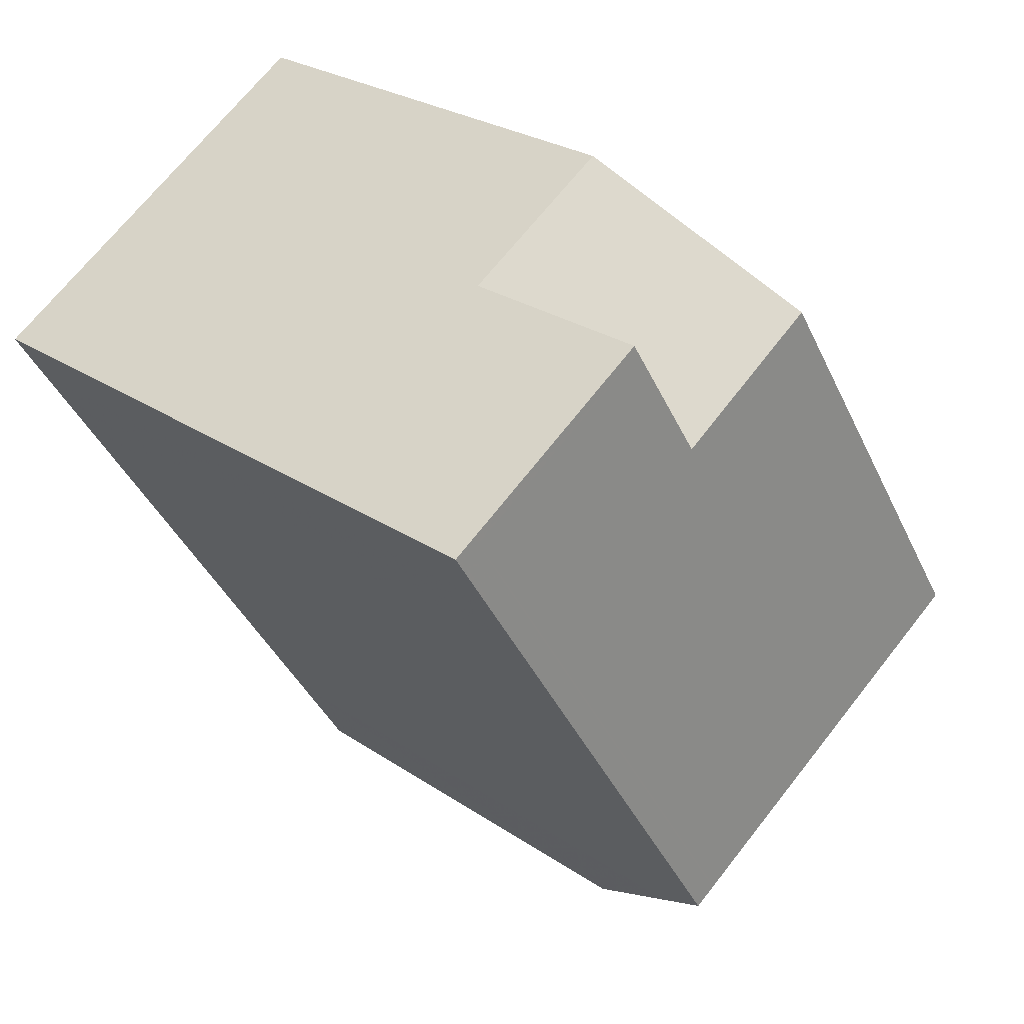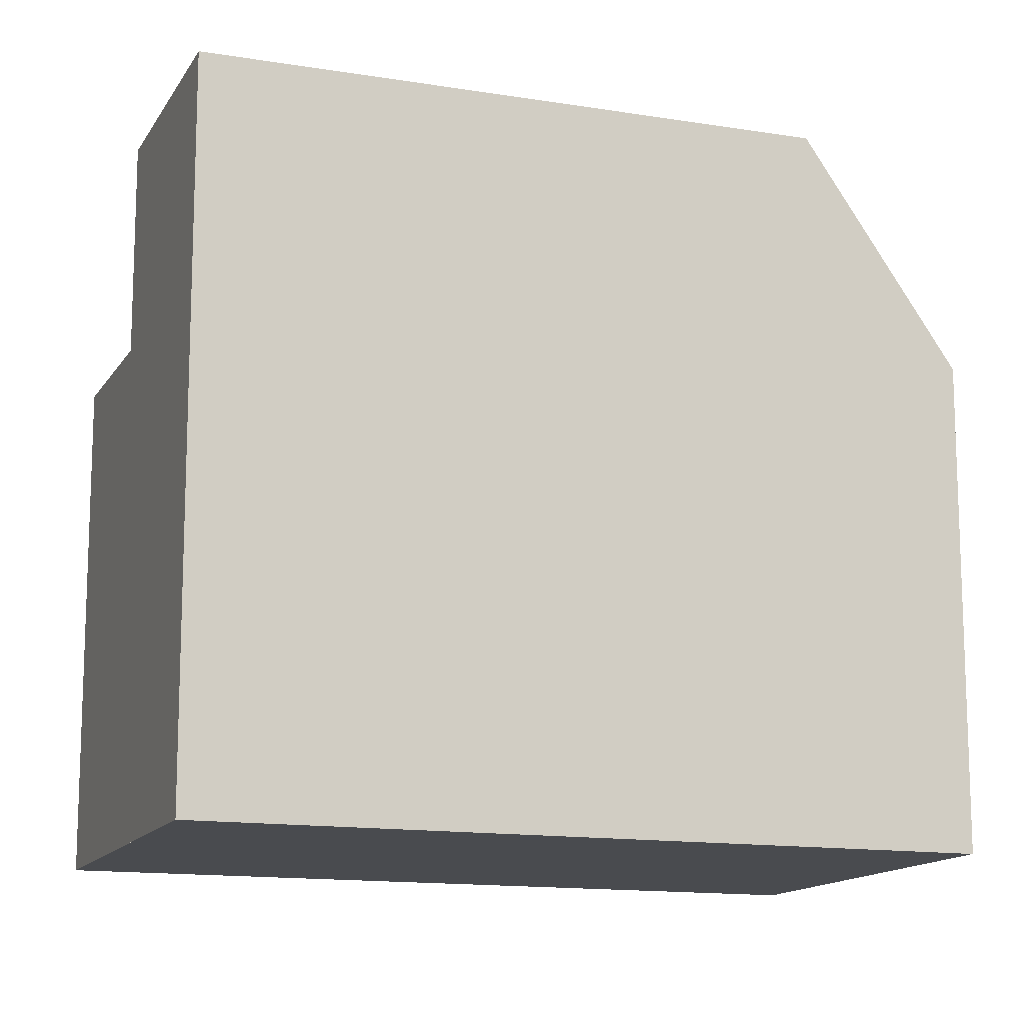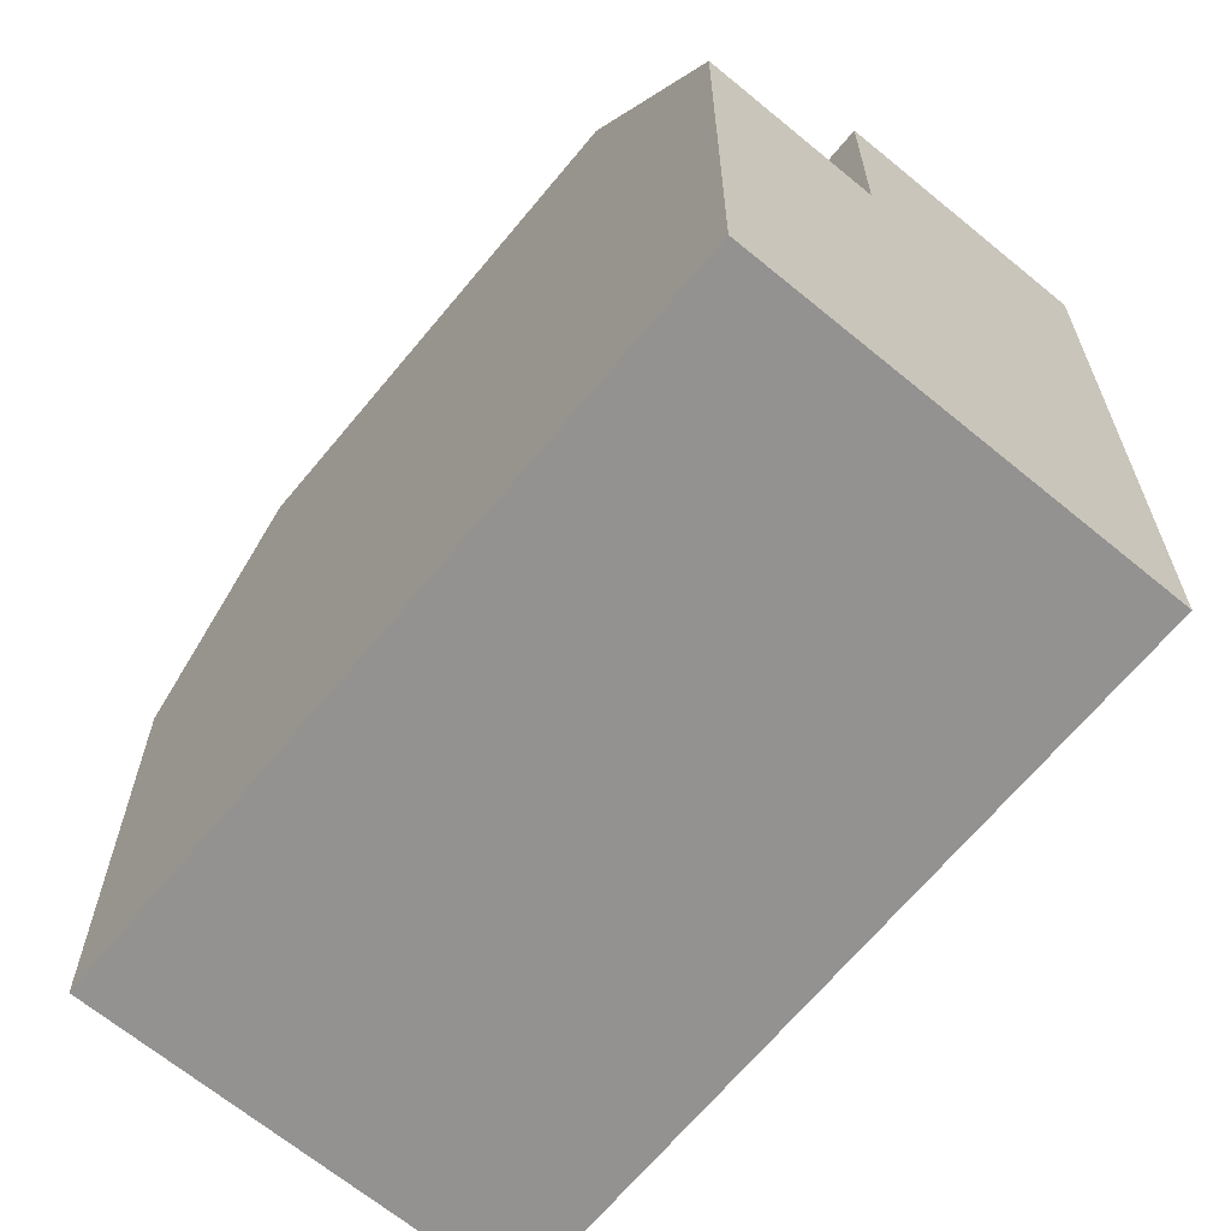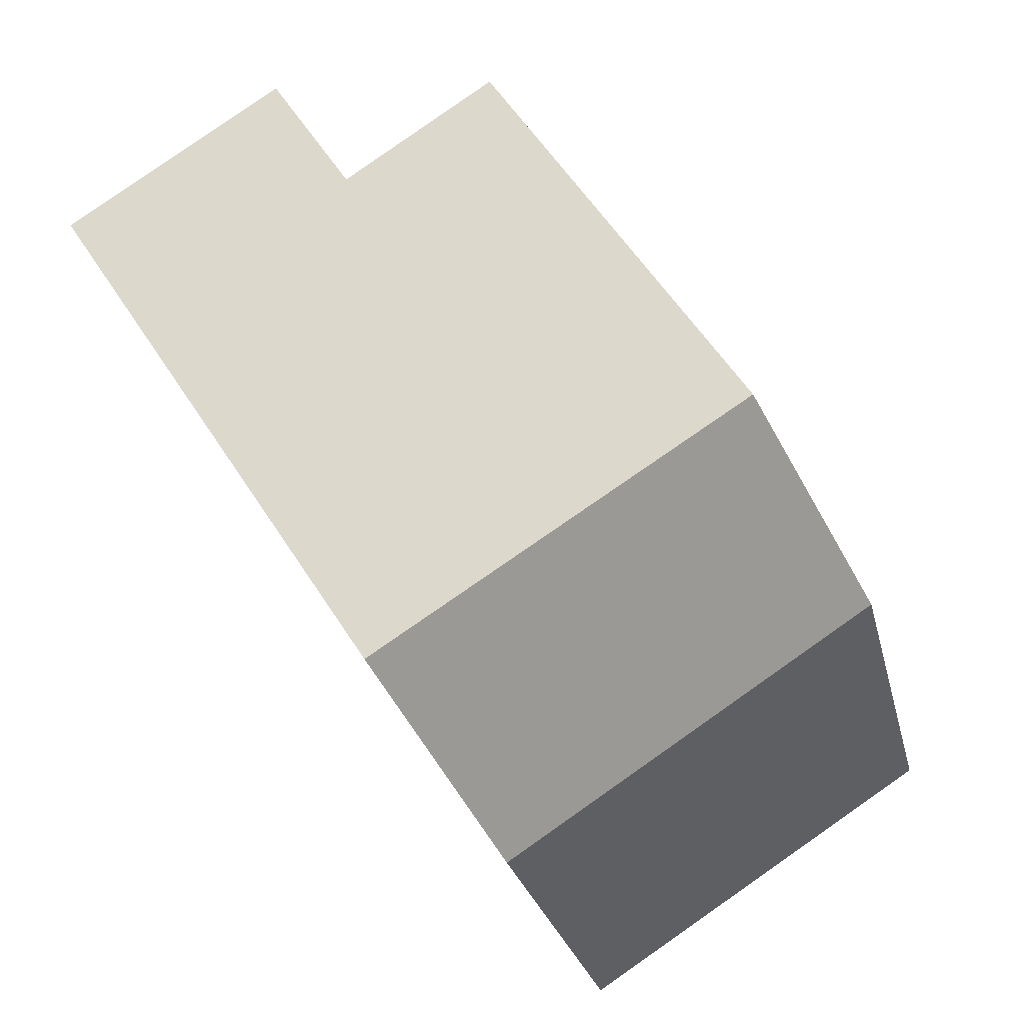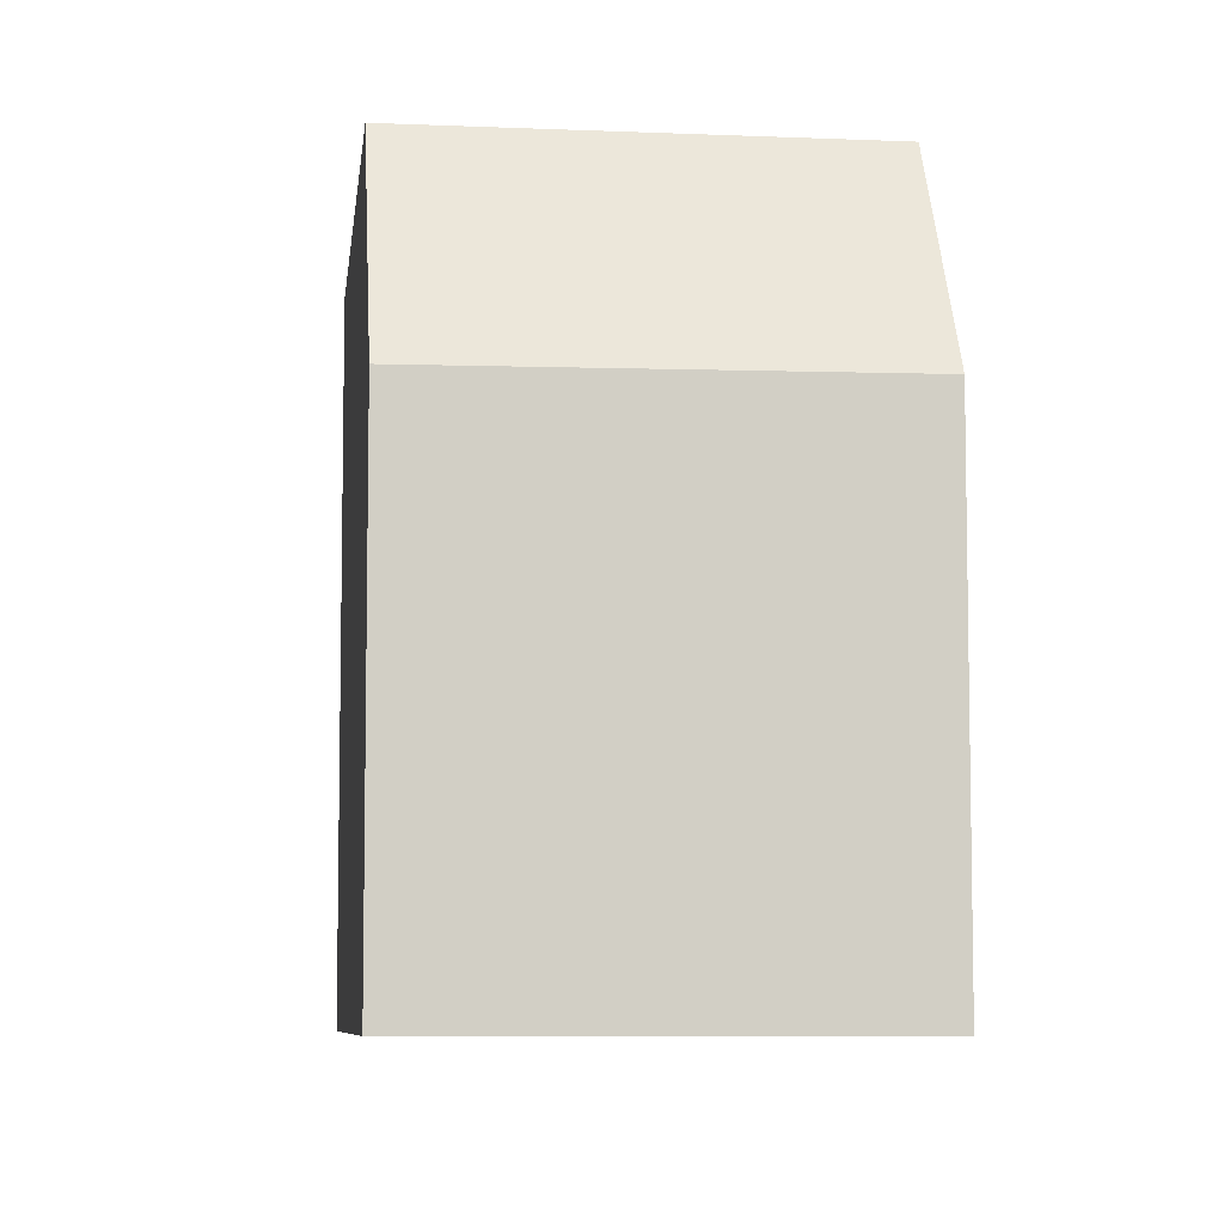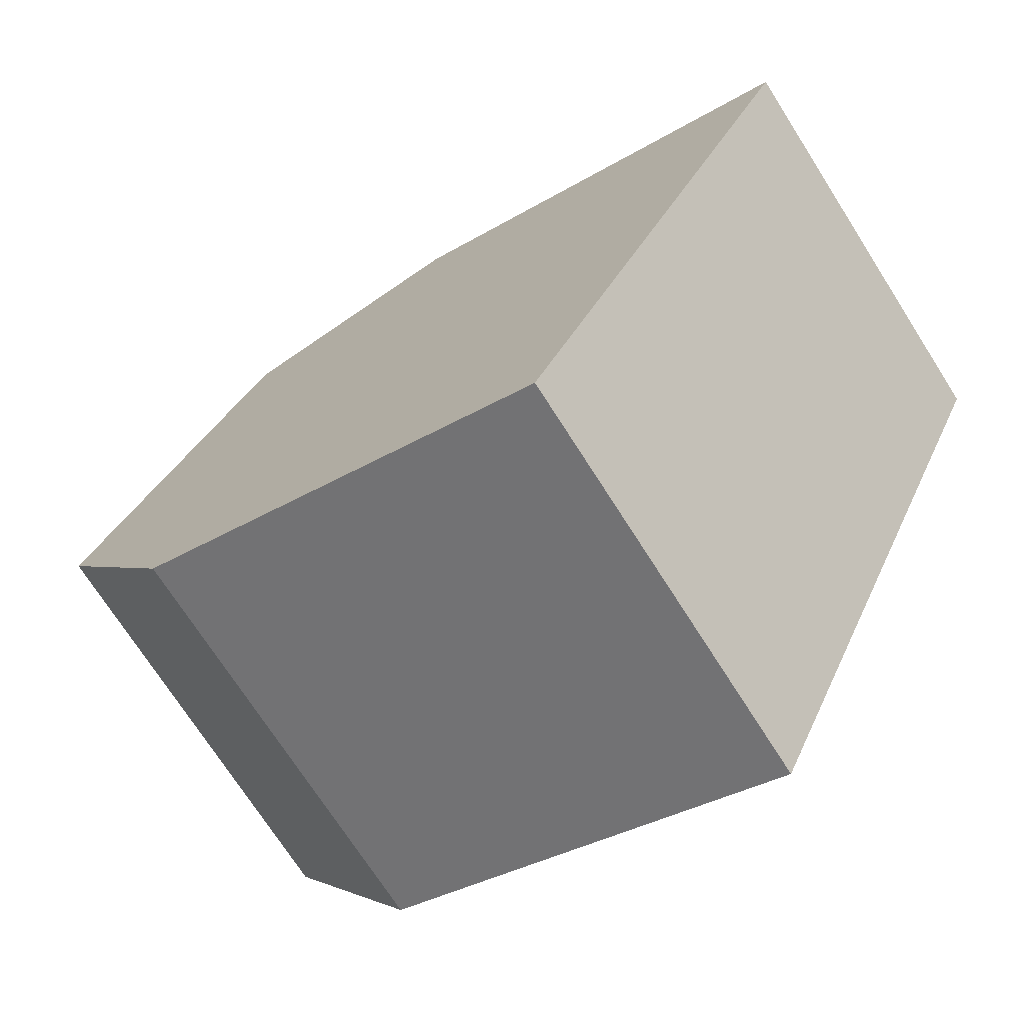
<metadata>
{"format":"obj","ext":"obj","renderer":"f3d","projection":"perspective","resolution":1024,"background":"white","views":[{"elev":25.7,"azim":-42.7,"up":"+Y"},{"elev":-13.7,"azim":-77.4,"up":"+Z"},{"elev":-66.4,"azim":173.1,"up":"+Z"},{"elev":-26.2,"azim":12.8,"up":"+Y"},{"elev":-7.3,"azim":26.3,"up":"+Z"},{"elev":-32.9,"azim":129.8,"up":"+Y"}]}
</metadata>
<code>
v -172.1 -721.2 8.741
v -162.4 -726.4 5.99
v -166.9 -729.3 5.959
v -167.5 -718.3 6.135
v -168 -727.7 8.729
v -163.4 -724.8 8.701
v -166.5 -719.9 8.711
v -171.1 -722.8 8.738
v -172 -721.3 8.741
v -172 -721.2 8.741
v -172 -721.3 8.741
v -171 -722.8 8.738
v -169.4 -719.5 8.725
v -169.3 -719.6 8.725
v -168.4 -721.1 8.722
v -169.6 -719.6 8.726
v -169.5 -719.7 8.726
v -168.6 -721.2 8.723
v -169.2 -720.3 8.725
v -169 -720.1 8.724
v -171.6 -721.9 8.74
v -163.4 -724.8 8.701
v -168 -727.7 8.729
v -166.5 -719.9 8.711
v -169.4 -719.5 8.725
v -168.4 -721.1 8.722
v -169.4 -719.5 6.119
v -167.5 -718.4 6.298
v -169.3 -719.6 8.725
v -169.3 -719.6 6.282
v -167.9 -727.7 8.728
v -167.9 -727.7 8.728
v -166.9 -729.3 5.959
v -165.2 -726 8.712
v -165.2 -726 8.712
v -164.2 -727.6 5.977
v -169.3 -719.6 6.282
v -168.4 -721.1 8.722
v -169.4 -719.5 6.119
v -165.5 -726.1 8.713
v -165.5 -726.1 8.713
v -164.4 -727.7 5.976
v -171.7 -721.9 8.74
v -169 -720.1 8.724
v -169 -720.1 7.166
v -169 -720.1 7.166
v -167.1 -718.9 7.182
v -166.9 -729.3 5.979
v -166.9 -729.3 5.979
v -164.4 -727.7 5.996
v -164.2 -727.6 5.998
v -162.4 -726.4 6.01
v -166.5 -719.9 8.711
v -163.4 -724.8 8.701
v -162.4 -726.4 6.01
v -162.4 -726.4 5.99
v -167.1 -718.9 7.182
v -166.5 -719.9 8.711
v -163.4 -724.8 8.701
v -167.5 -718.3 6.135
v -167.5 -718.4 6.298
v -171.8 -721.1 8.74
v -171.7 -721.2 8.74
v -171.4 -721.7 8.739
v -170.8 -722.7 8.737
v -167.7 -727.5 8.727
v -166.7 -729.1 5.981
v -166.6 -729.1 5.961
v -167.7 -727.5 8.727
v -167.6 -728.2 7.808
v -167.6 -728.2 7.808
v -167.3 -728.1 7.81
v -164.9 -726.5 7.826
v -163.1 -725.3 7.839
v -165.1 -726.6 7.825
v -163.1 -725.3 7.839
v -171.8 -721.1 8.74
v -171.8 -721.2 8.74
v -171.4 -721.7 8.739
v -170.8 -722.7 8.737
v -167.7 -727.5 8.727
v -166.7 -729.1 5.981
v -166.7 -729.1 5.96
v -167.7 -727.5 8.727
v -167.3 -728.1 7.81
v -172 -721.2 8.741
v -172.1 -721.2 8.741
v -172.1 -721.2 0
v -172 -721.2 1.776e-15
v -162.4 -726.4 5.99
v -162.4 -726.4 5.99
v -162.4 -726.4 0
v -162.4 -726.4 -8.882e-16
v -166.9 -729.3 5.979
v -166.9 -729.3 5.959
v -166.9 -729.3 -8.882e-16
v -166.9 -729.3 -8.882e-16
v -167.5 -718.4 6.298
v -167.5 -718.3 6.135
v -167.5 -718.3 0
v -167.5 -718.4 -8.882e-16
v -171.1 -722.8 8.738
v -168 -727.7 8.729
v -168 -727.7 0
v -171.1 -722.8 1.776e-15
v -163.4 -724.8 8.701
v -166.5 -719.9 8.711
v -166.5 -719.9 0
v -163.4 -724.8 0
v -171.7 -721.9 8.74
v -171.1 -722.8 8.738
v -171.1 -722.8 1.776e-15
v -171.7 -721.9 0
v -172.1 -721.2 8.741
v -172 -721.3 8.741
v -172 -721.3 0
v -172.1 -721.2 0
v -171.8 -721.1 8.74
v -172 -721.2 8.741
v -172 -721.2 1.776e-15
v -171.8 -721.1 0
v -169.4 -719.5 8.725
v -169.6 -719.6 8.726
v -169.6 -719.6 0
v -169.4 -719.5 0
v -163.1 -725.3 7.839
v -163.4 -724.8 8.701
v -163.4 -724.8 0
v -163.1 -725.3 -8.882e-16
v -167.1 -718.9 7.182
v -167.5 -718.4 6.298
v -167.5 -718.4 -8.882e-16
v -167.1 -718.9 -8.882e-16
v -166.9 -729.3 5.959
v -166.9 -729.3 5.959
v -166.9 -729.3 0
v -166.9 -729.3 -8.882e-16
v -164.4 -727.7 5.976
v -164.2 -727.6 5.977
v -164.2 -727.6 0
v -164.4 -727.7 0
v -167.5 -718.3 6.135
v -169.4 -719.5 6.119
v -169.4 -719.5 0
v -167.5 -718.3 0
v -166.6 -729.1 5.961
v -164.4 -727.7 5.976
v -164.4 -727.7 0
v -166.6 -729.1 8.882e-16
v -172 -721.3 8.741
v -171.7 -721.9 8.74
v -171.7 -721.9 0
v -172 -721.3 0
v -166.5 -719.9 8.711
v -167.1 -718.9 7.182
v -167.1 -718.9 -8.882e-16
v -166.5 -719.9 0
v -167.6 -728.2 7.808
v -166.9 -729.3 5.979
v -166.9 -729.3 -8.882e-16
v -167.6 -728.2 -8.882e-16
v -162.4 -726.4 5.99
v -162.4 -726.4 6.01
v -162.4 -726.4 0
v -162.4 -726.4 0
v -164.2 -727.6 5.977
v -162.4 -726.4 5.99
v -162.4 -726.4 -8.882e-16
v -164.2 -727.6 0
v -167.5 -718.3 6.135
v -167.5 -718.3 6.135
v -167.5 -718.3 0
v -167.5 -718.3 0
v -169.6 -719.6 8.726
v -171.8 -721.1 8.74
v -171.8 -721.1 0
v -169.6 -719.6 0
v -166.7 -729.1 5.96
v -166.6 -729.1 5.961
v -166.6 -729.1 8.882e-16
v -166.7 -729.1 0
v -168 -727.7 8.729
v -167.6 -728.2 7.808
v -167.6 -728.2 -8.882e-16
v -168 -727.7 0
v -162.4 -726.4 6.01
v -163.1 -725.3 7.839
v -163.1 -725.3 -8.882e-16
v -162.4 -726.4 0
v -171.8 -721.1 8.74
v -171.8 -721.1 8.74
v -171.8 -721.1 0
v -171.8 -721.1 0
v -166.9 -729.3 5.959
v -166.7 -729.1 5.96
v -166.7 -729.1 0
v -166.9 -729.3 0
v -172.1 -721.2 0
v -167.5 -718.3 0
v -162.4 -726.4 0
v -166.9 -729.3 0
f 21 12 8 43
f 31 5 8 12
f 11 9 1 10
f 78 11 10 77
f 80 12 21 79
f 16 13 14 17
f 20 15 18 19
f 19 17 14 20
f 79 21 11 78
f 49 33 3 48
f 44 26 45
f 30 27 25 29
f 81 31 12 80
f 83 33 49 82
f 54 34 15 53
f 56 36 51 55
f 58 38 46 57
f 61 37 39 60
f 18 15 34 40
f 51 36 42 50
f 43 9 11 21
f 45 30 29 44
f 57 46 37 61
f 71 49 48 70
f 82 49 71 85
f 74 55 51 73
f 73 51 50 75
f 53 7 6 54
f 55 52 2 56
f 57 47 24 58
f 60 4 28 61
f 61 28 47 57
f 76 52 55 74
f 62 16 17 63
f 64 19 18 65
f 63 17 19 64
f 65 18 40 66
f 67 50 42 68
f 75 50 67 72
f 70 23 32 71
f 85 71 32 84
f 73 35 59 74
f 75 41 35 73
f 74 59 22 76
f 72 69 41 75
f 77 62 63 78
f 79 64 65 80
f 78 63 64 79
f 80 65 66 81
f 82 67 68 83
f 85 72 67 82
f 84 69 72 85
f 87 88 89 86
f 91 92 93 90
f 95 96 97 94
f 99 100 101 98
f 103 104 105 102
f 107 108 109 106
f 111 112 113 110
f 115 116 117 114
f 119 120 121 118
f 123 124 125 122
f 127 128 129 126
f 131 132 133 130
f 135 136 137 134
f 139 140 141 138
f 143 144 145 142
f 147 148 149 146
f 151 152 153 150
f 155 156 157 154
f 159 160 161 158
f 163 164 165 162
f 167 168 169 166
f 171 172 173 170
f 175 176 177 174
f 179 180 181 178
f 183 184 185 182
f 187 188 189 186
f 191 192 193 190
f 195 196 197 194
f 199 200 201 198

</code>
